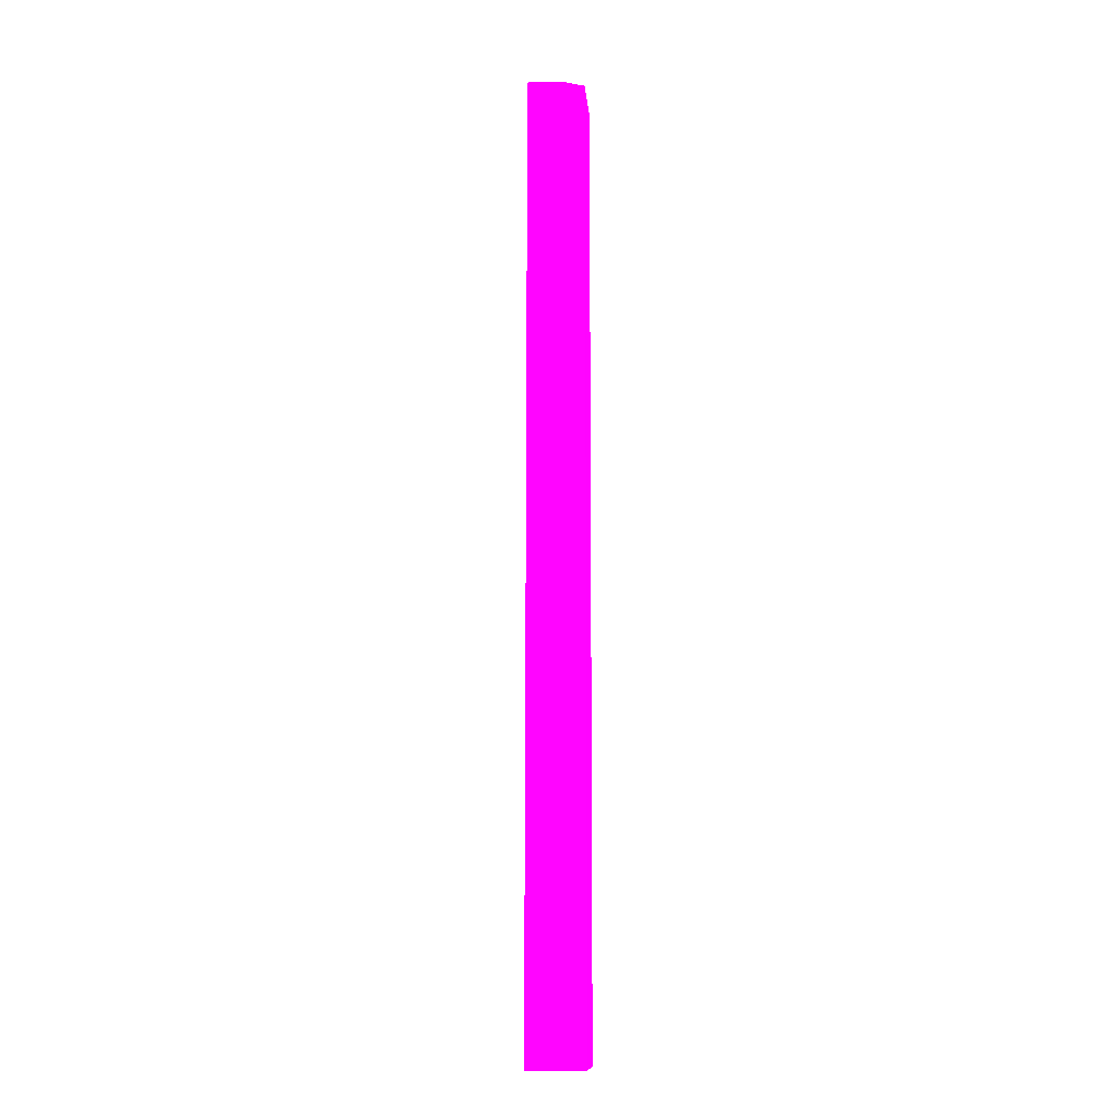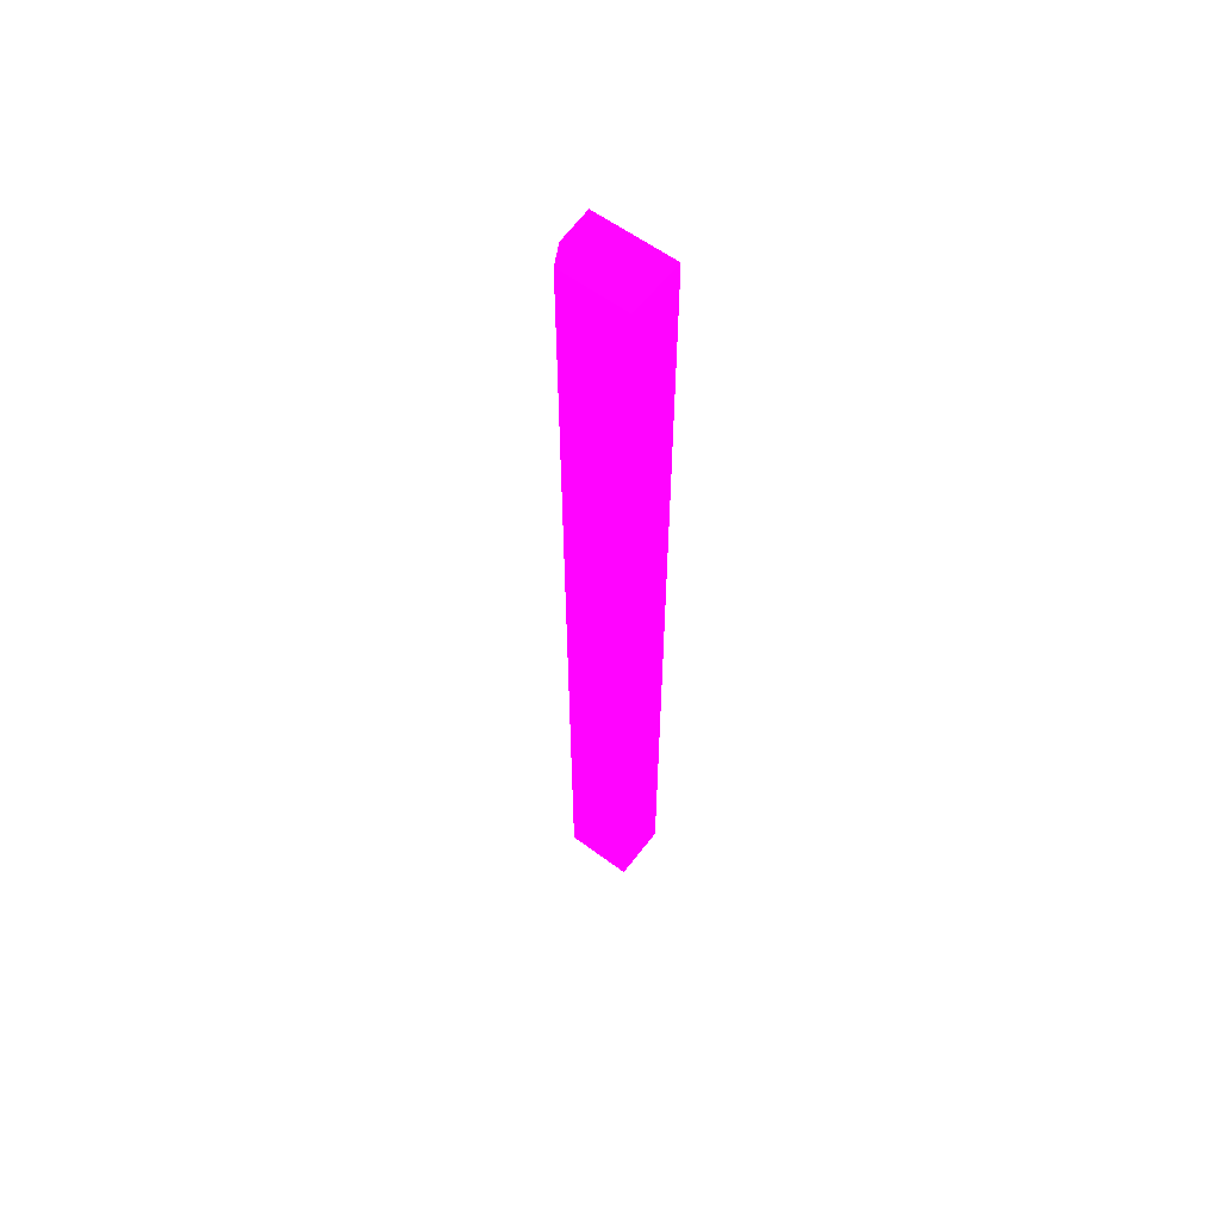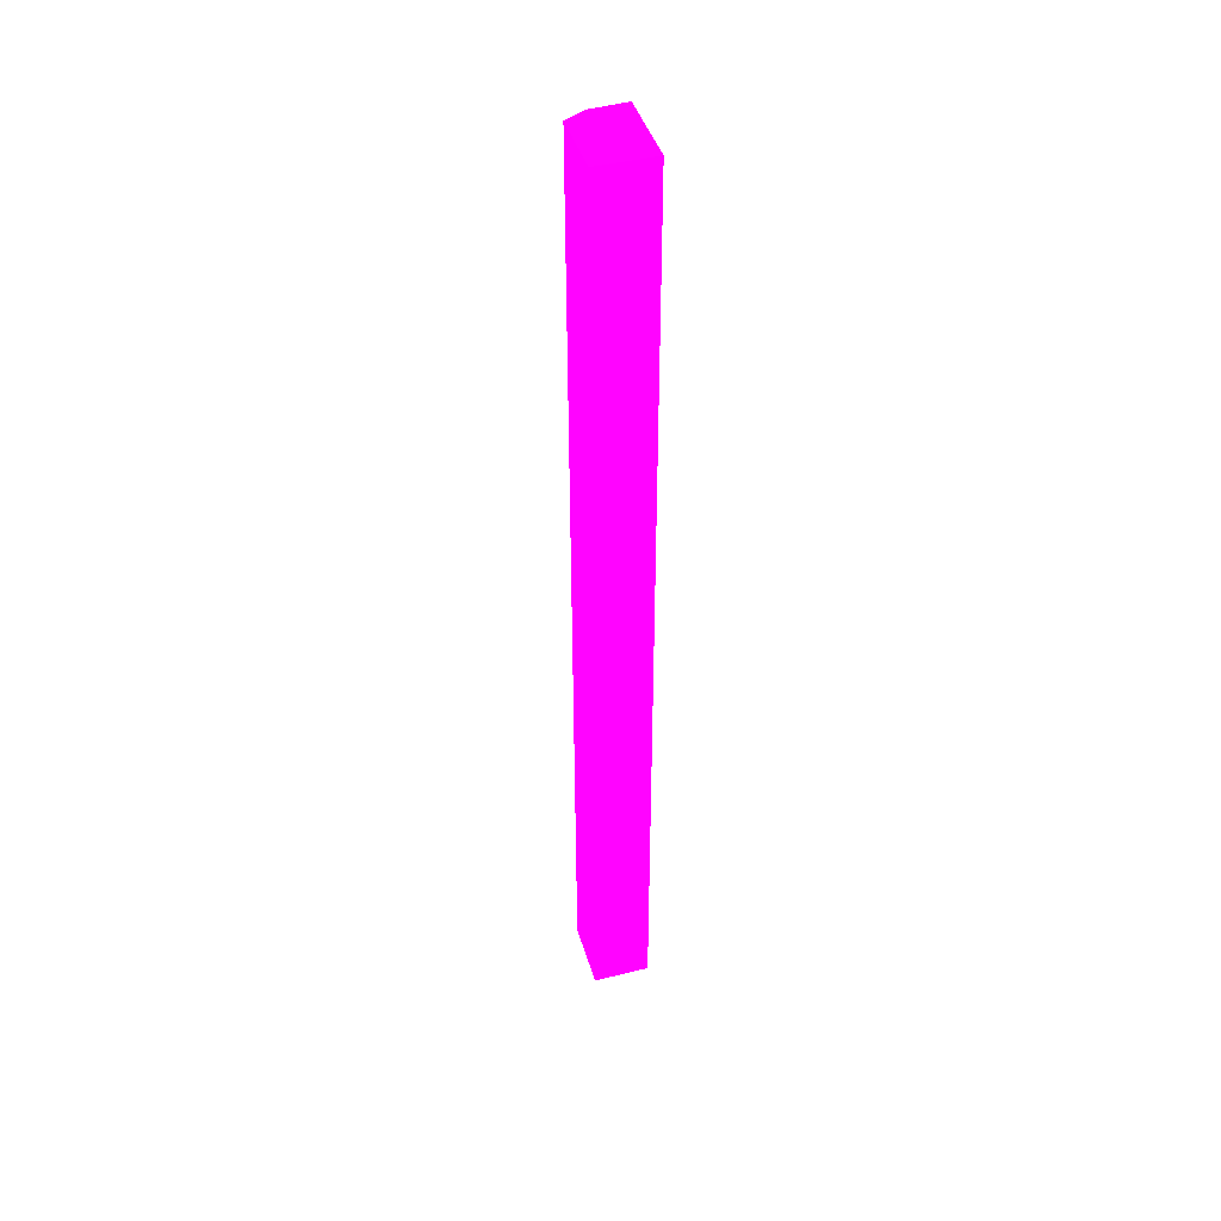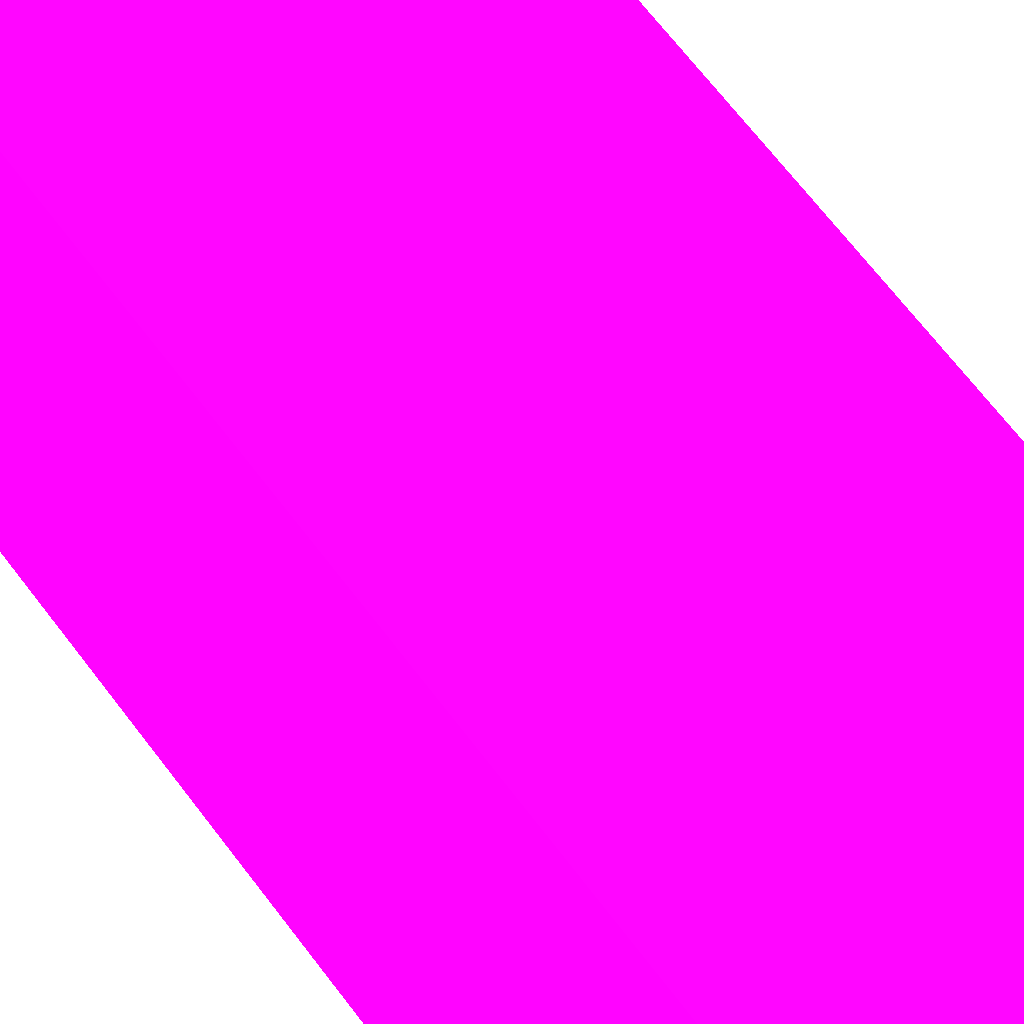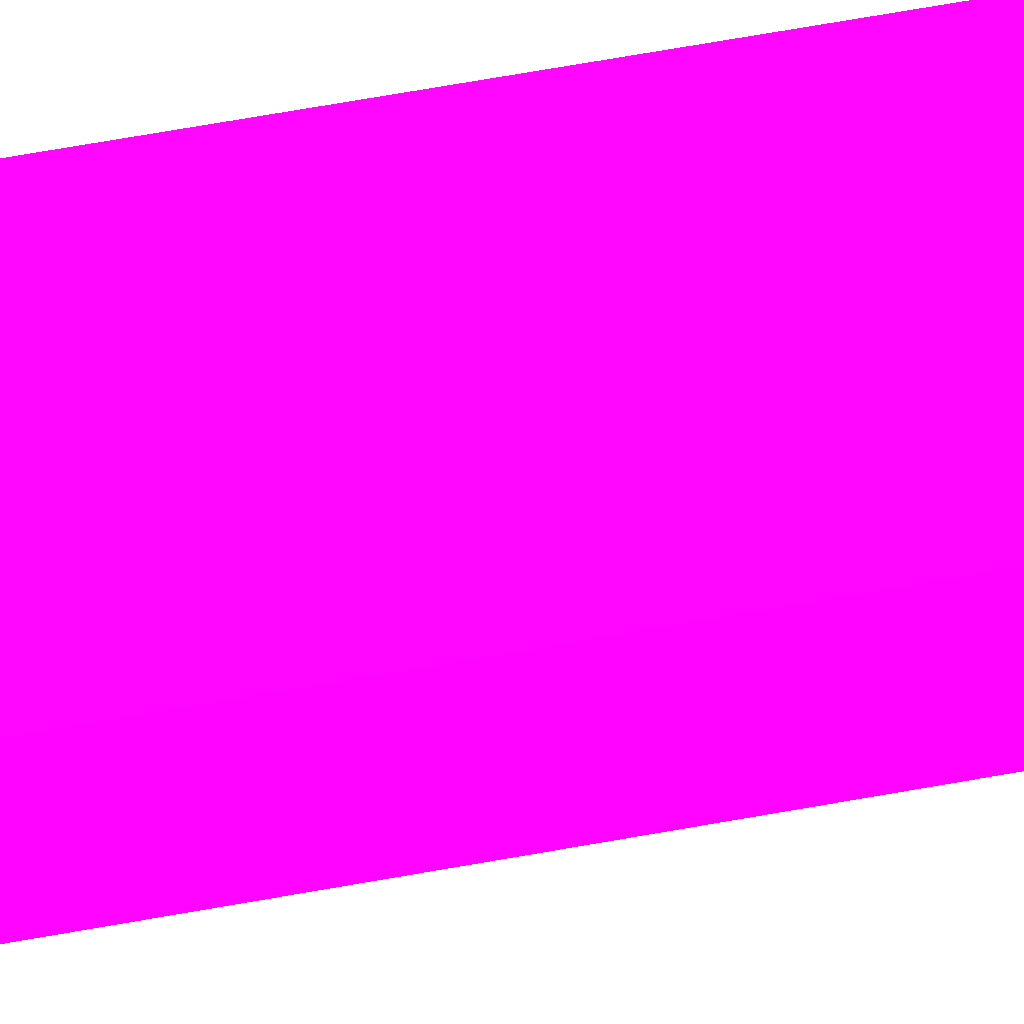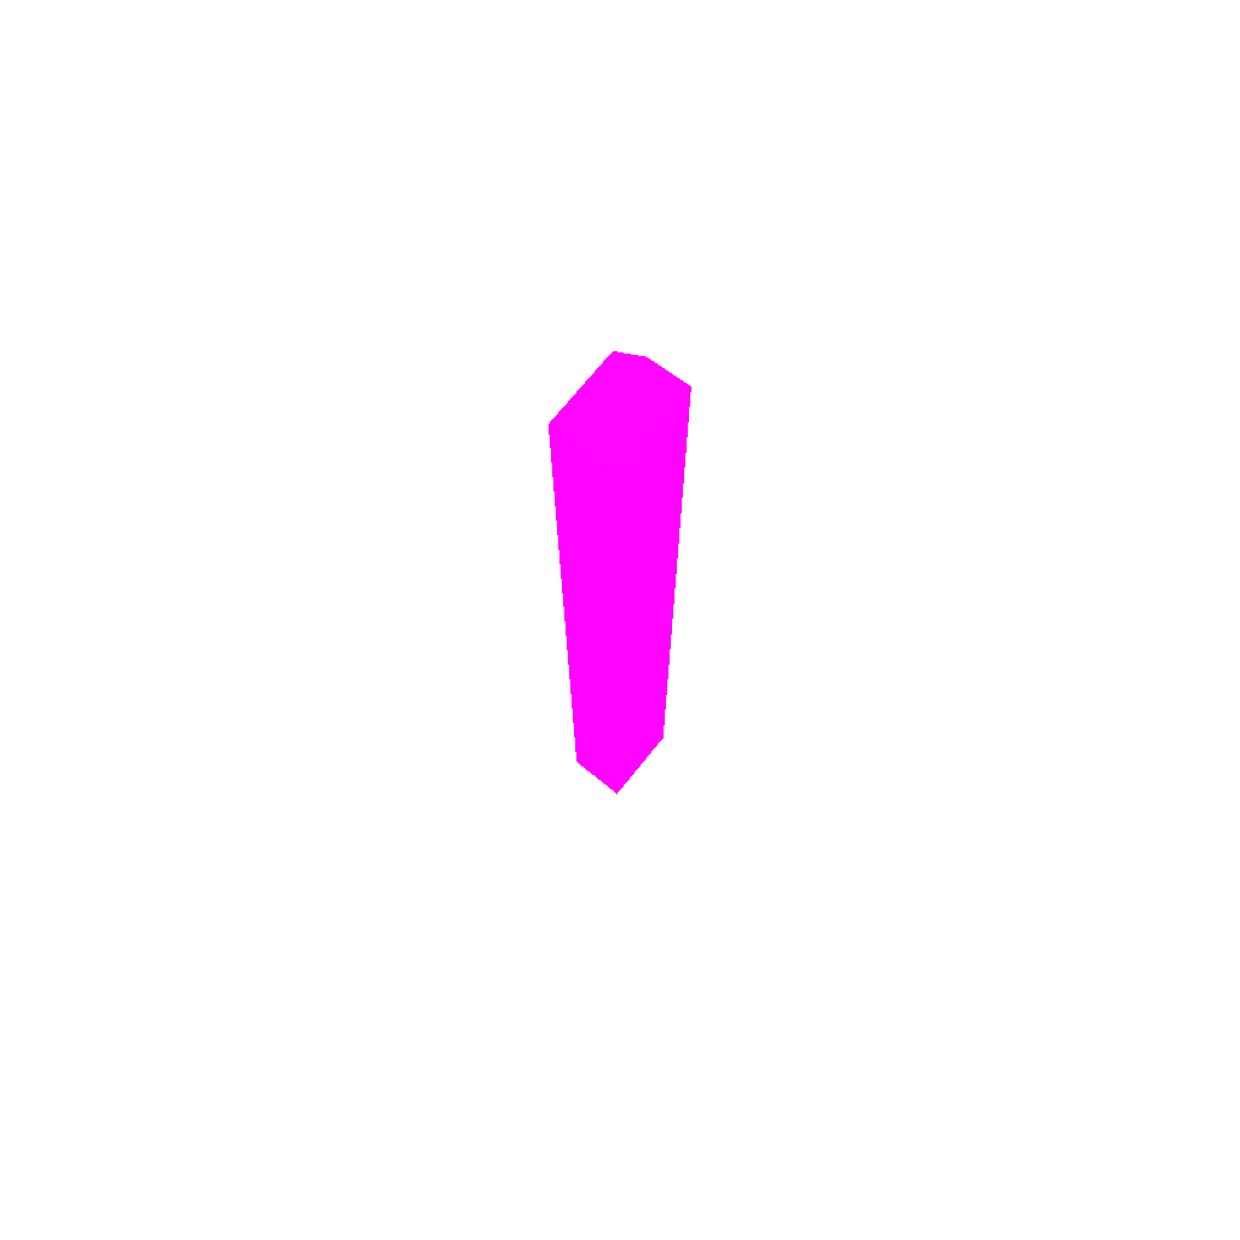
<metadata>
{"format":"obj","ext":"obj","renderer":"f3d","projection":"perspective","resolution":1024,"background":"white","views":[{"elev":-11.4,"azim":94.9,"up":"+Y"},{"elev":59.7,"azim":-142.8,"up":"+Y"},{"elev":43.2,"azim":-106.4,"up":"+Y"},{"elev":33.6,"azim":-24.4,"up":"+Z"},{"elev":52.8,"azim":78.2,"up":"+Z"},{"elev":72.8,"azim":-51.1,"up":"+Y"}]}
</metadata>
<code>
v 4.644 -6.882 -1.392 0.9686 0.01176 0.9882
v 6.207 -6.882 -1.392 0.9686 0.01176 0.9882
v 4.644 -6.882 -0.08206 0.9686 0.01176 0.9882
v 4.644 15.31 -1.392 0.9686 0.01176 0.9882
v 6.459 -6.882 -0.9224 0.9686 0.01176 0.9882
v 6.207 15.31 -1.392 0.9686 0.01176 0.9882
v 6.501 -6.882 -0.08206 0.9686 0.01176 0.9882
v 4.644 15.31 -0.08206 0.9686 0.01176 0.9882
v 6.472 -6.882 -0.6651 0.9686 0.01176 0.9882
v 6.459 15.31 -0.9224 0.9686 0.01176 0.9882
v 6.464 15.31 -0.8126 0.9686 0.01176 0.9882
v 6.501 15.31 -0.08206 0.9686 0.01176 0.9882
f 1 2 5
f 1 5 9
f 1 9 7
f 1 7 3
f 1 3 8
f 1 8 4
f 1 4 6
f 1 6 2
f 2 6 10
f 2 10 5
f 3 7 12
f 3 12 8
f 4 8 12
f 4 12 11
f 4 11 10
f 4 10 6
f 5 10 11
f 5 11 9
f 7 9 12
f 9 11 12

</code>
